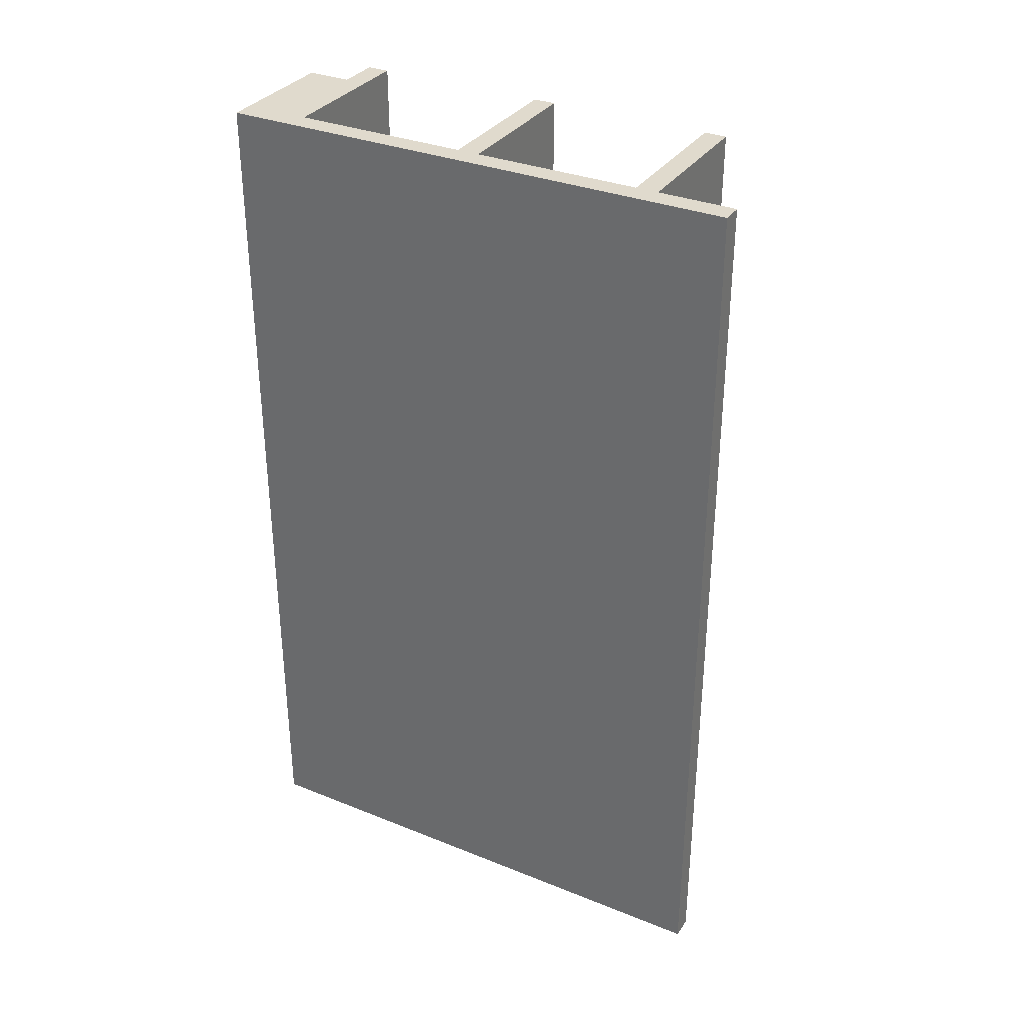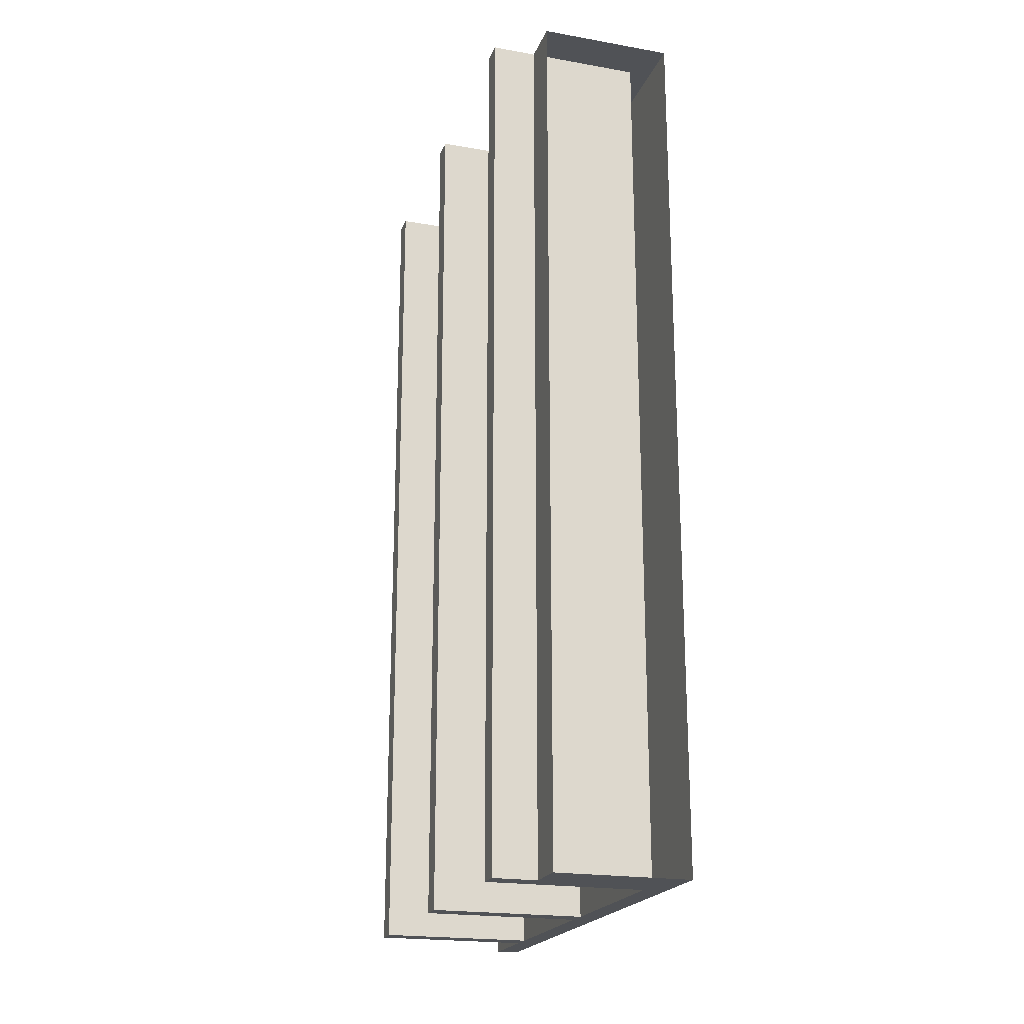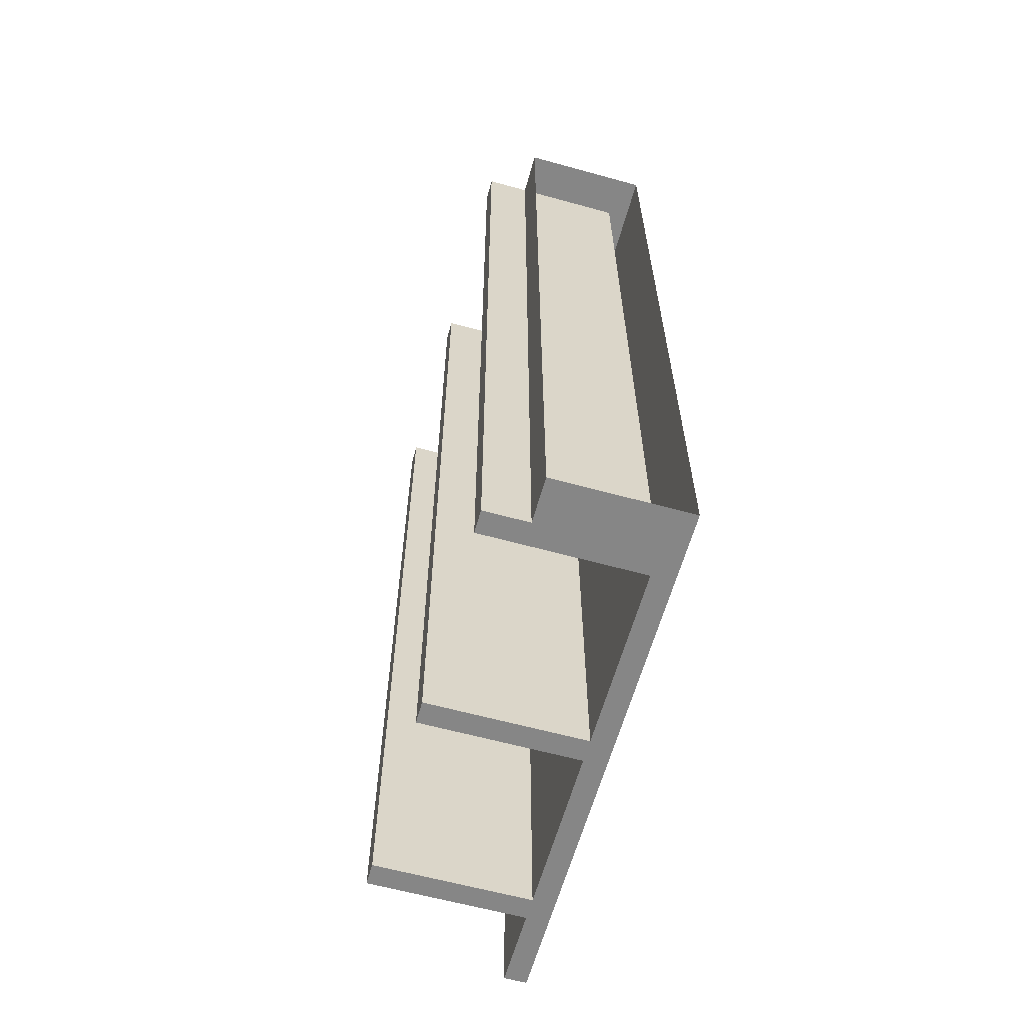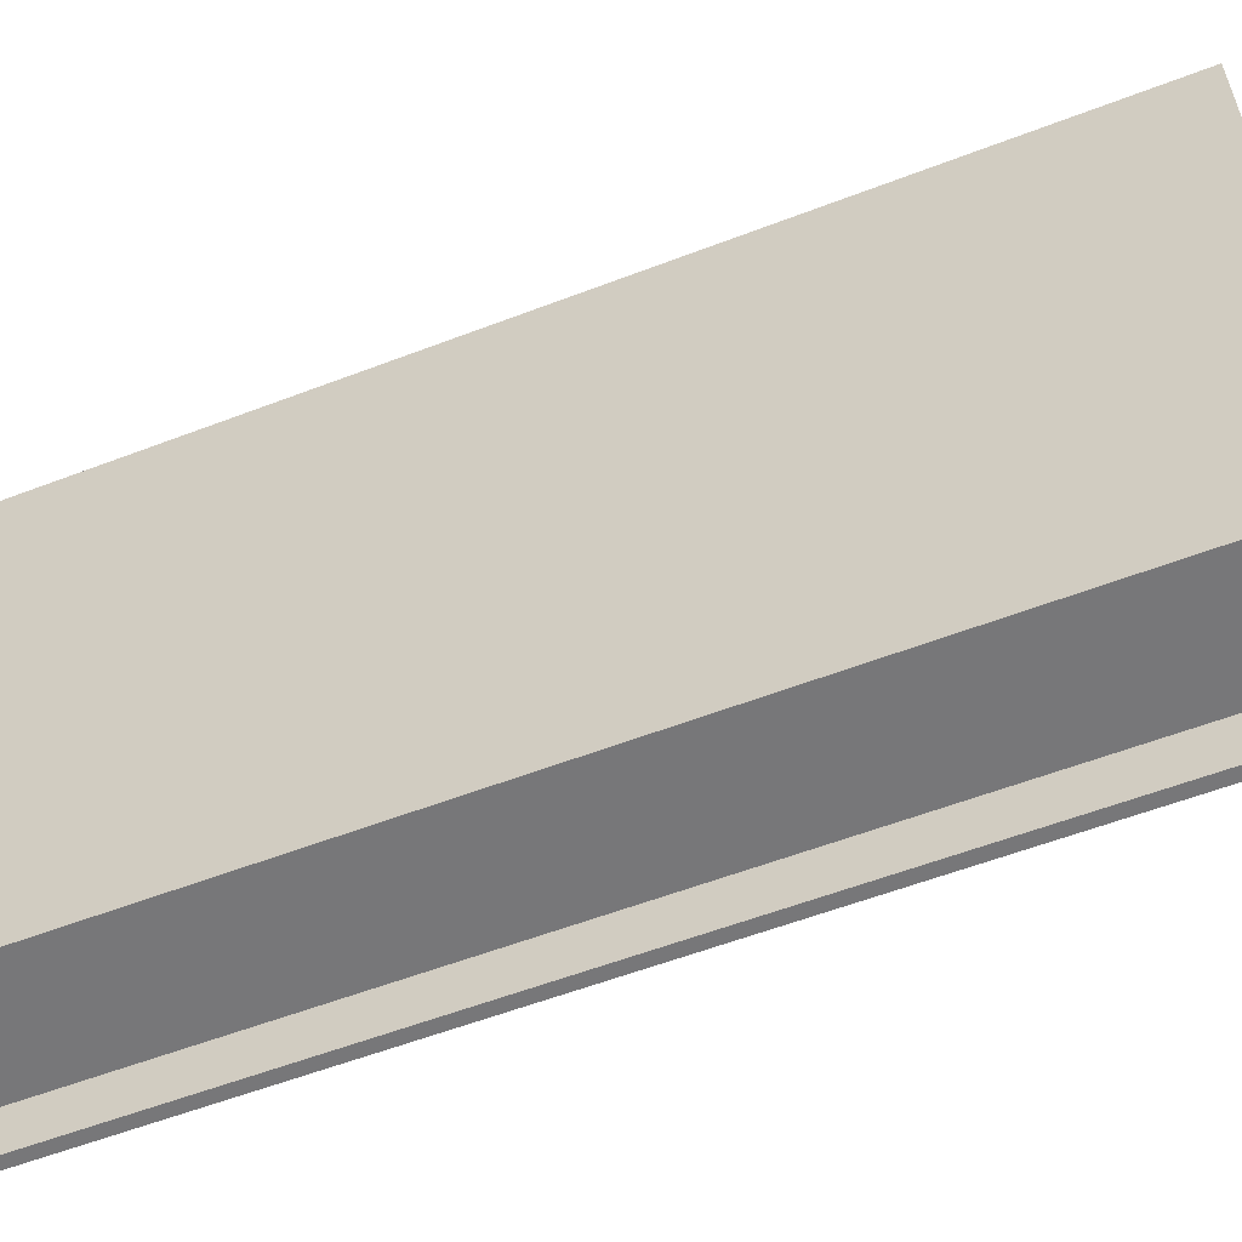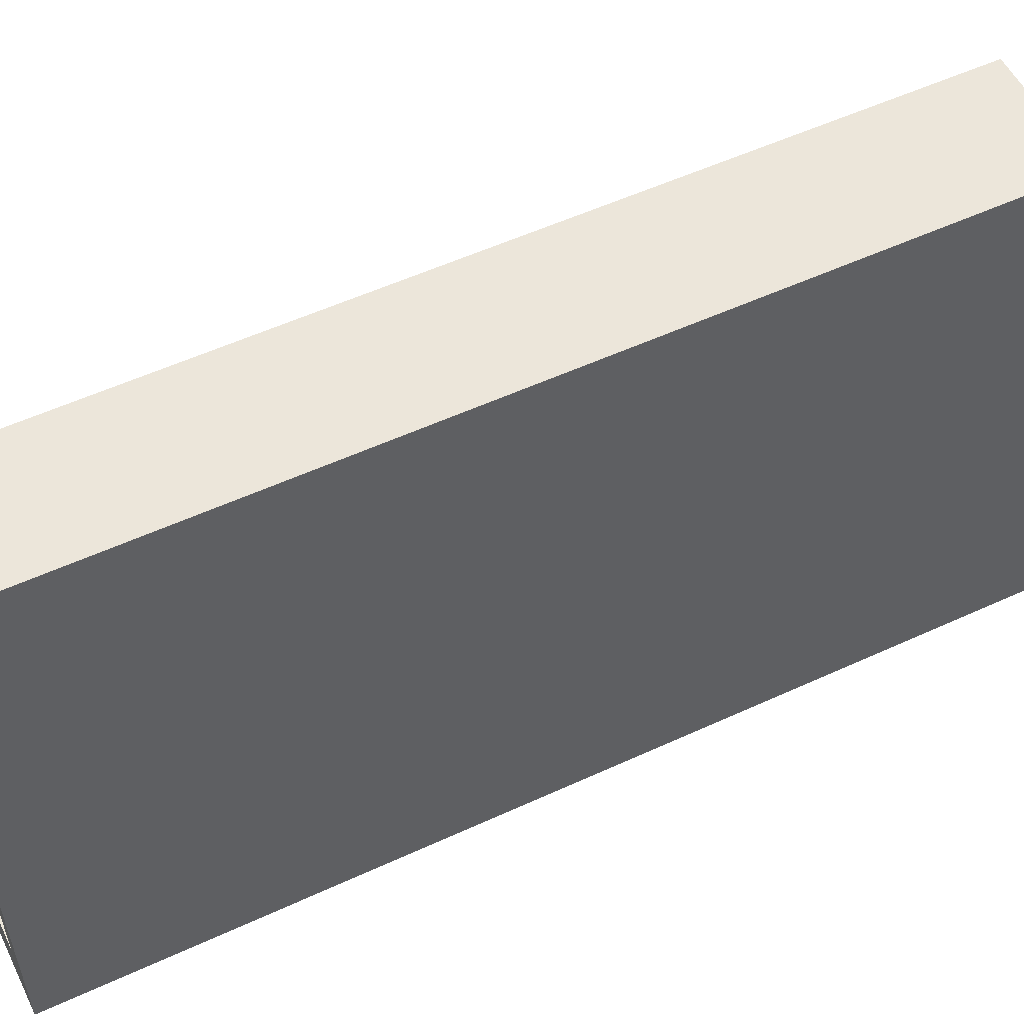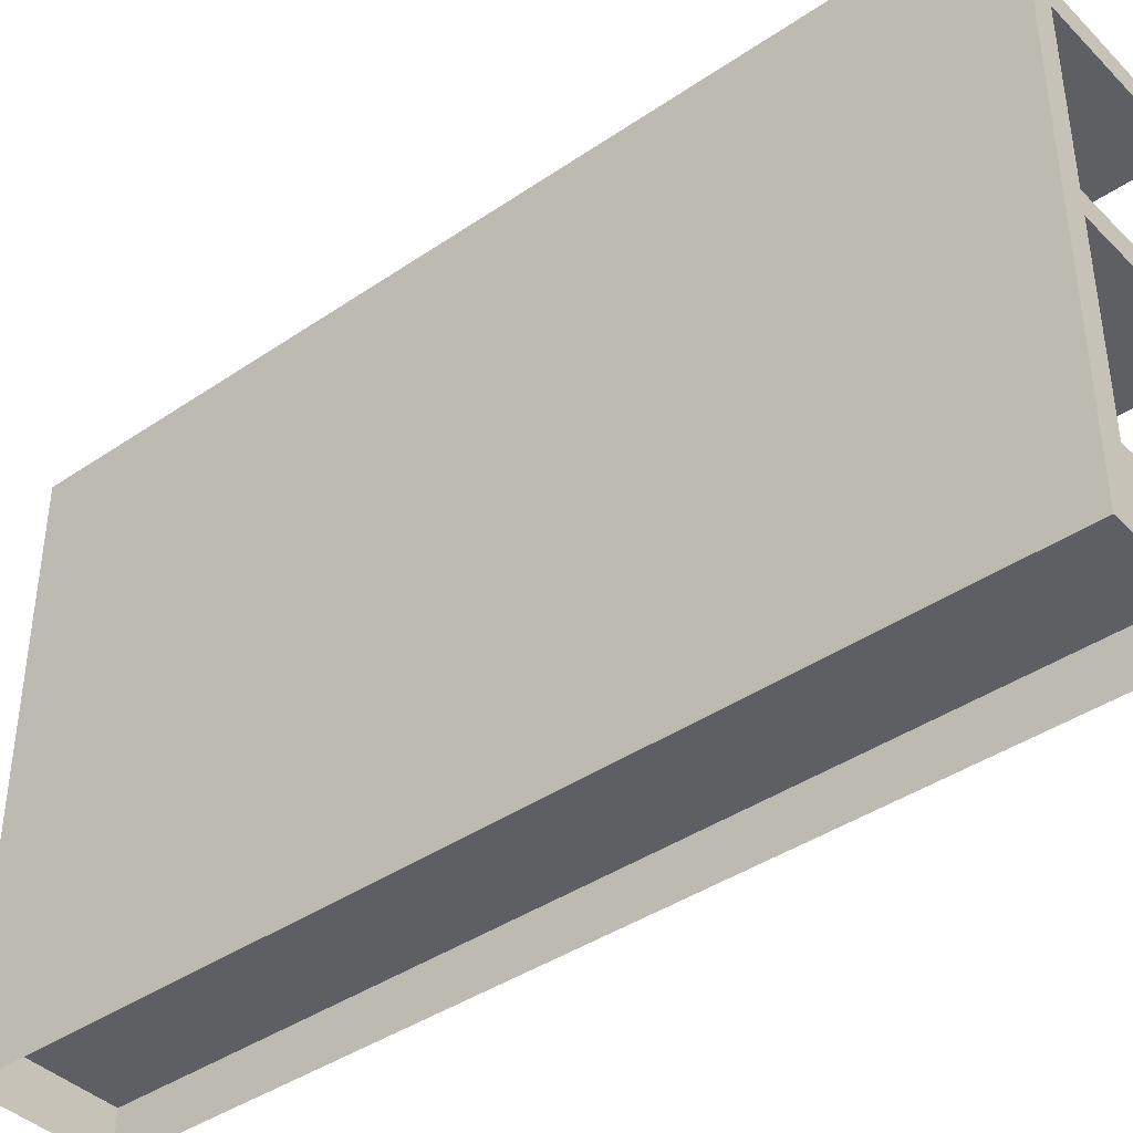
<metadata>
{"format":"obj","ext":"obj","renderer":"f3d","projection":"perspective","resolution":1024,"background":"white","views":[{"elev":33.0,"azim":118.9,"up":"+Z"},{"elev":-20.8,"azim":-17.4,"up":"+Z"},{"elev":-62.0,"azim":-15.6,"up":"+Z"},{"elev":-57.2,"azim":111.8,"up":"+Y"},{"elev":54.3,"azim":63.9,"up":"+Y"},{"elev":-40.6,"azim":129.9,"up":"+Y"}]}
</metadata>
<code>
v 4.11e-05 -3.264e-08 3.573e-05
v -0.04996 1.2 3.373e-05
v -0.04996 0.1 3.729e-05
v 4.11e-05 1.2 3.573e-05
v -0.3011 -2.555e-07 3.717e-05
v -0.3011 0.1 3.717e-05
v -0.04996 0.1 1
v -0.04996 1.2 3.373e-05
v -0.04996 1.2 1
v -0.04996 0.1 3.729e-05
v -0.04996 1.025 3.729e-05
v -0.4 0.975 3.396e-05
v -0.04996 0.975 3.729e-05
v -0.4 1.025 3.396e-05
v -0.04996 0.975 1
v -0.4 0.975 3.396e-05
v -0.4 0.975 1
v -0.04996 0.975 3.729e-05
v -0.04996 0.6 3.729e-05
v -0.4 0.55 3.396e-05
v -0.04996 0.55 3.729e-05
v -0.4 0.6 3.396e-05
v -0.04996 0.55 1
v -0.4 0.55 3.396e-05
v -0.4 0.55 1
v -0.04996 0.55 3.729e-05
v 4.11e-05 1.2 3.573e-05
v -0.04996 1.2 1
v -0.04996 1.2 3.373e-05
v 4.182e-05 1.2 1
v 4.11e-05 -3.264e-08 3.573e-05
v 4.182e-05 1.2 1
v 4.11e-05 1.2 3.573e-05
v 4.182e-05 -3.264e-08 1
v -0.3011 0.1 3.717e-05
v -0.3011 -3.264e-08 1
v -0.3011 -2.555e-07 3.717e-05
v -0.3011 0.1 1
v -0.4 1.025 3.396e-05
v -0.4 0.975 1
v -0.4 0.975 3.396e-05
v -0.4 1.025 1
v -0.04996 1.025 3.729e-05
v -0.4 1.025 1
v -0.4 1.025 3.396e-05
v -0.04996 1.025 1
v -0.4 0.6 3.396e-05
v -0.4 0.55 1
v -0.4 0.55 3.396e-05
v -0.4 0.6 1
v -0.04996 0.6 3.729e-05
v -0.4 0.6 1
v -0.4 0.6 3.396e-05
v -0.04996 0.6 1
v 4.075e-05 -2.555e-07 2
v -0.04996 1.2 2
v 4.075e-05 1.2 2
v -0.04996 0.1 2
v -0.3011 -2.555e-07 2
v -0.3011 0.1 2
v -0.04996 0.1 1
v -0.04996 1.2 2
v -0.04996 0.1 2
v -0.04996 1.2 1
v -0.04996 1.025 2
v -0.4 0.975 2
v -0.4 1.025 2
v -0.04996 0.975 2
v -0.04996 0.975 1
v -0.4 0.975 2
v -0.04996 0.975 2
v -0.4 0.975 1
v -0.04996 0.6 2
v -0.4 0.55 2
v -0.4 0.6 2
v -0.04996 0.55 2
v -0.04996 0.55 1
v -0.4 0.55 2
v -0.04996 0.55 2
v -0.4 0.55 1
v 4.075e-05 1.2 2
v -0.04996 1.2 1
v 4.182e-05 1.2 1
v -0.04996 1.2 2
v 4.075e-05 -2.555e-07 2
v 4.182e-05 1.2 1
v 4.182e-05 -3.264e-08 1
v 4.075e-05 1.2 2
v -0.3011 0.1 2
v -0.3011 -3.264e-08 1
v -0.3011 0.1 1
v -0.3011 -2.555e-07 2
v -0.4 1.025 2
v -0.4 0.975 1
v -0.4 1.025 1
v -0.4 0.975 2
v -0.04996 1.025 2
v -0.4 1.025 1
v -0.04996 1.025 1
v -0.4 1.025 2
v -0.4 0.6 2
v -0.4 0.55 1
v -0.4 0.6 1
v -0.4 0.55 2
v -0.04996 0.6 2
v -0.4 0.6 1
v -0.04996 0.6 1
v -0.4 0.6 2
v -0.04996 0.15 3.373e-05
v -0.4 0.1 3.396e-05
v -0.04996 0.1 3.373e-05
v -0.4 0.15 3.396e-05
v -0.04996 0.1 1
v -0.4 0.1 3.396e-05
v -0.4 0.1 1
v -0.04996 0.1 3.373e-05
v -0.4 0.15 3.396e-05
v -0.4 0.1 1
v -0.4 0.1 3.396e-05
v -0.4 0.15 1
v -0.04996 0.15 3.373e-05
v -0.4 0.15 1
v -0.4 0.15 3.396e-05
v -0.04996 0.15 1
v -0.04996 0.15 2
v -0.4 0.1 2
v -0.4 0.15 2
v -0.04996 0.1 2
v -0.04996 0.1 1
v -0.4 0.1 2
v -0.04996 0.1 2
v -0.4 0.1 1
v -0.4 0.15 2
v -0.4 0.1 1
v -0.4 0.15 1
v -0.4 0.1 2
v -0.04996 0.15 2
v -0.4 0.15 1
v -0.04996 0.15 1
v -0.4 0.15 2
g store_shelf03_10099_666
f 1 3 2
f 2 4 1
f 3 1 5
f 5 6 3
f 7 9 8
f 8 10 7
f 11 13 12
f 12 14 11
f 15 17 16
f 16 18 15
f 19 21 20
f 20 22 19
f 23 25 24
f 24 26 23
f 27 29 28
f 28 30 27
f 31 33 32
f 32 34 31
f 35 37 36
f 36 38 35
f 39 41 40
f 40 42 39
f 43 45 44
f 44 46 43
f 47 49 48
f 48 50 47
f 51 53 52
f 52 54 51
f 55 57 56
f 56 58 55
f 59 55 58
f 58 60 59
f 61 63 62
f 62 64 61
f 65 67 66
f 66 68 65
f 69 71 70
f 70 72 69
f 73 75 74
f 74 76 73
f 77 79 78
f 78 80 77
f 81 83 82
f 82 84 81
f 85 87 86
f 86 88 85
f 89 91 90
f 90 92 89
f 93 95 94
f 94 96 93
f 97 99 98
f 98 100 97
f 101 103 102
f 102 104 101
f 105 107 106
f 106 108 105
f 109 111 110
f 110 112 109
f 113 115 114
f 114 116 113
f 117 119 118
f 118 120 117
f 121 123 122
f 122 124 121
f 125 127 126
f 126 128 125
f 129 131 130
f 130 132 129
f 133 135 134
f 134 136 133
f 137 139 138
f 138 140 137

</code>
